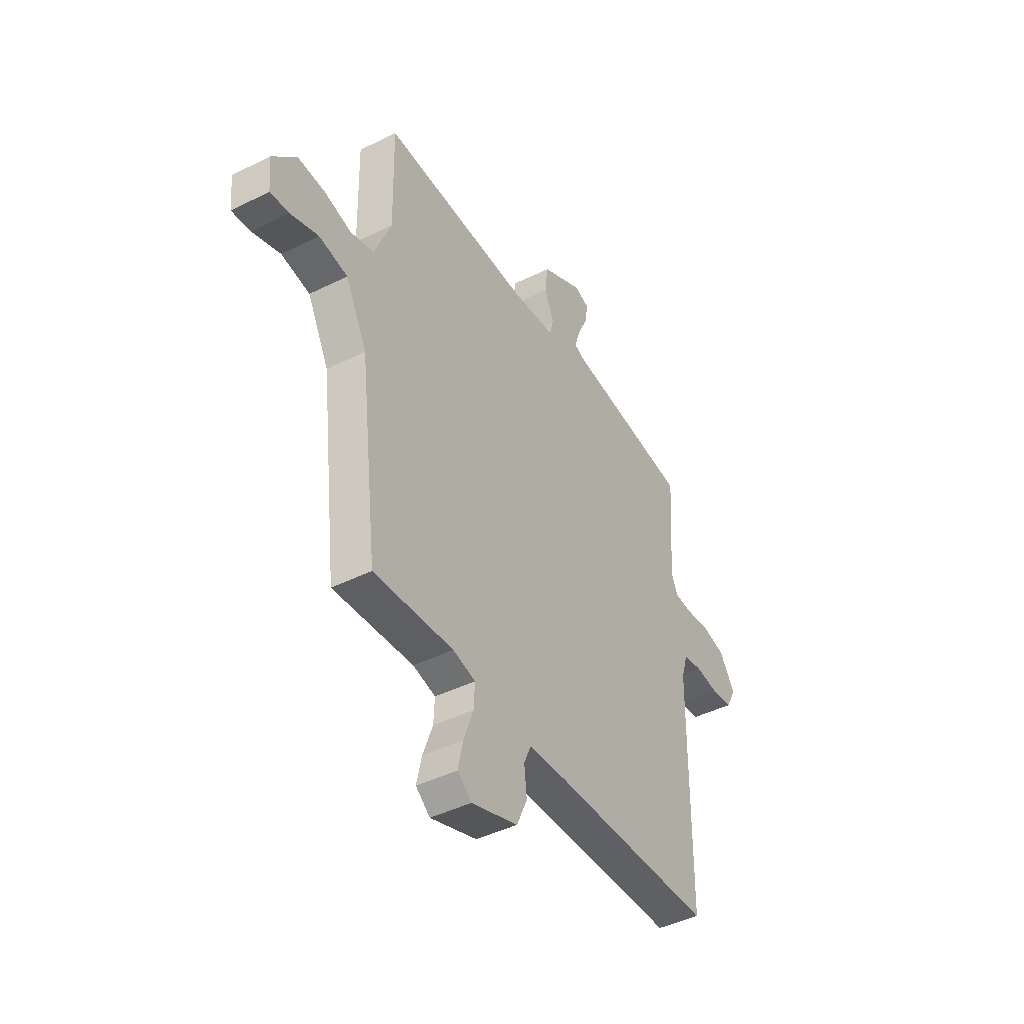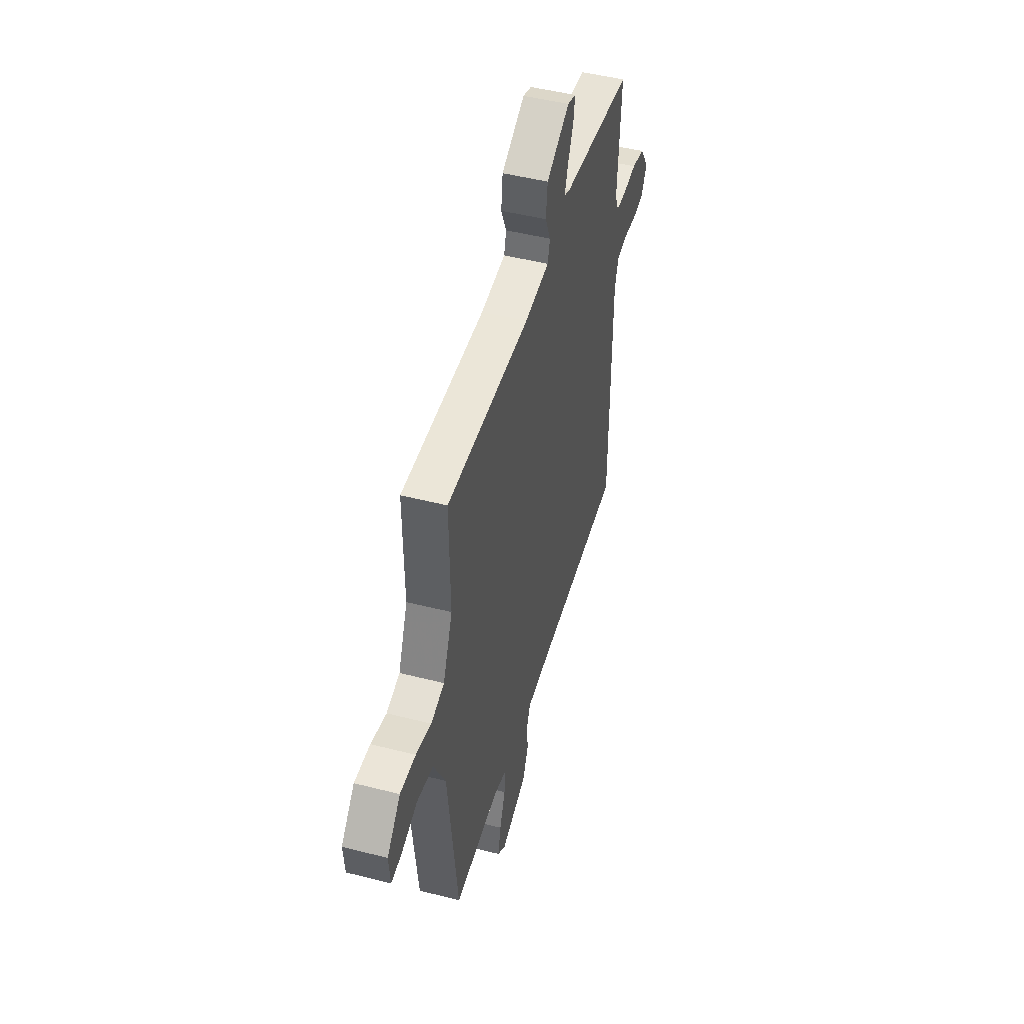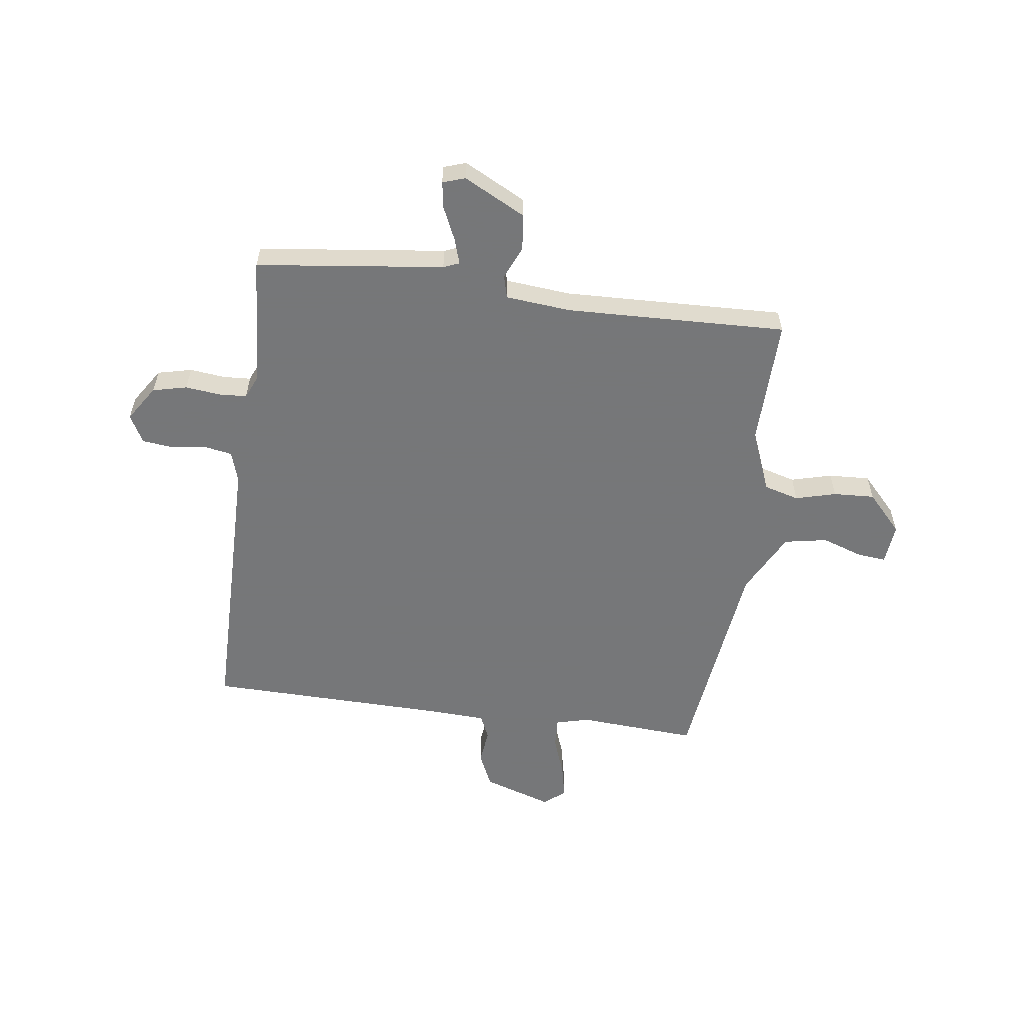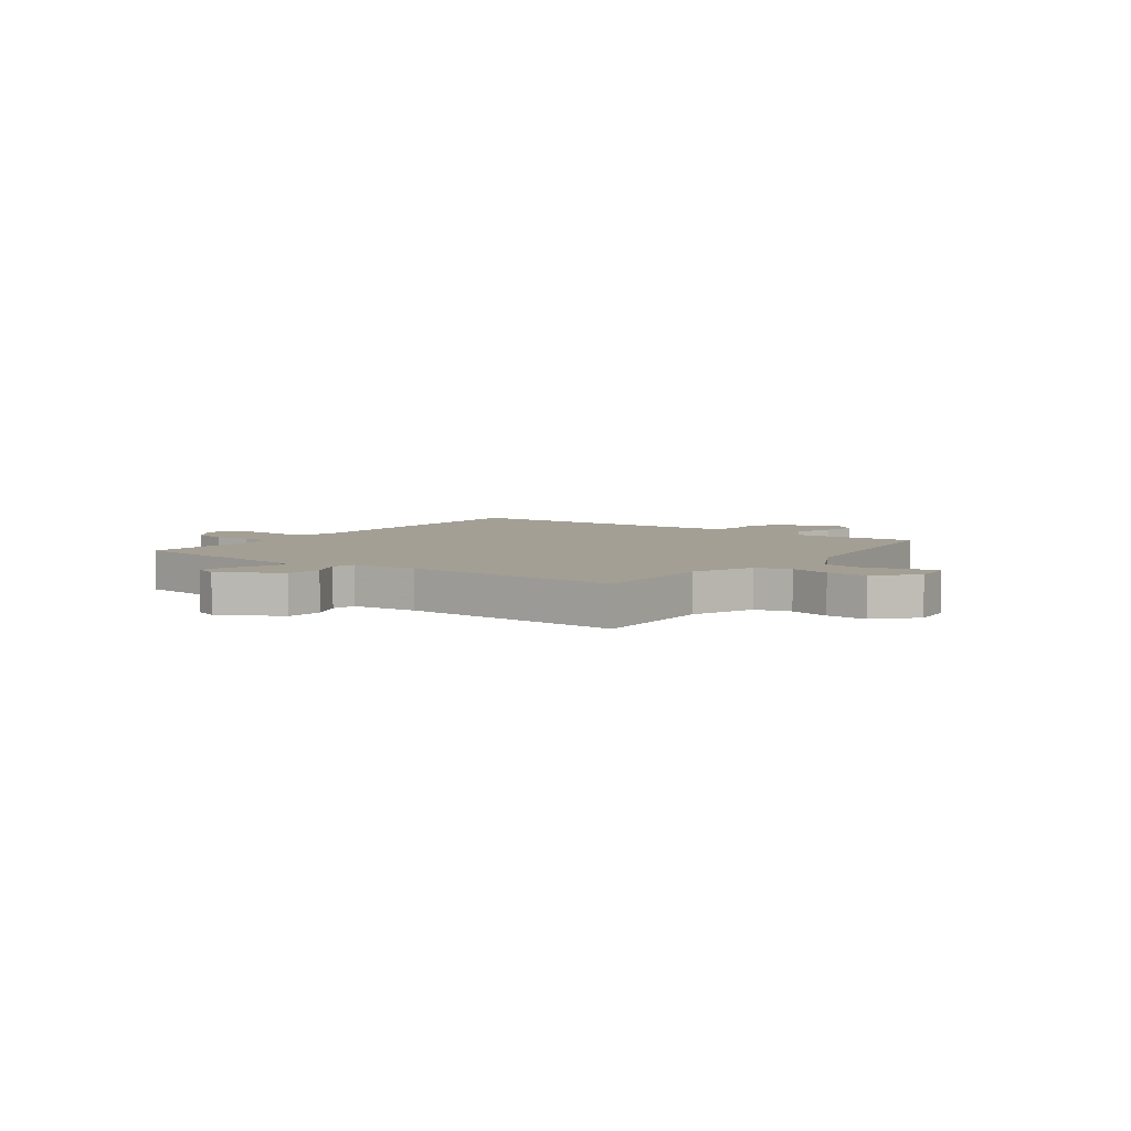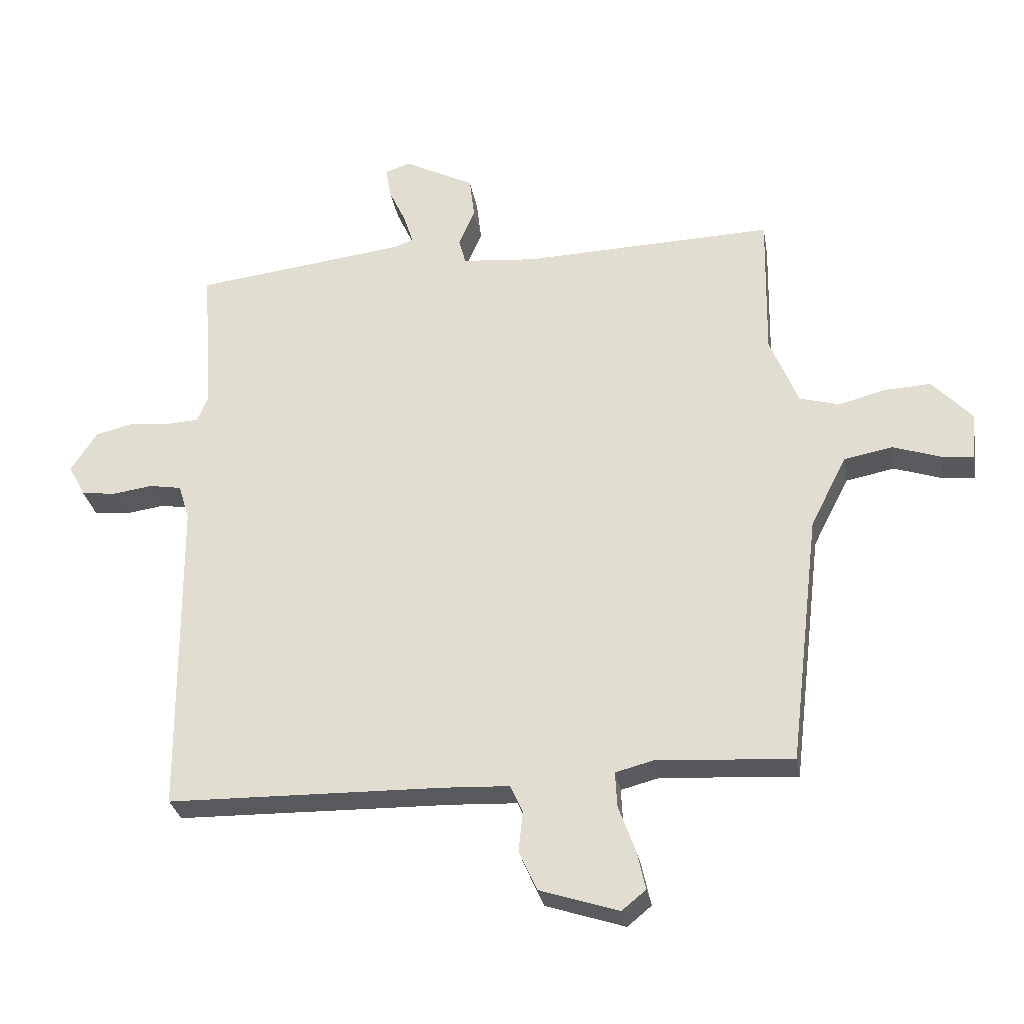
<metadata>
{"format":"obj","ext":"obj","renderer":"f3d","projection":"perspective","resolution":1024,"background":"white","views":[{"elev":-43.4,"azim":120.5,"up":"+Z"},{"elev":47.8,"azim":106.0,"up":"+Z"},{"elev":-57.1,"azim":-7.8,"up":"+Y"},{"elev":5.4,"azim":35.8,"up":"+Y"},{"elev":-29.5,"azim":9.7,"up":"+Z"}]}
</metadata>
<code>
v 0.5 0.07 -0.5
v 0.28 0.07 -0.486
v 0.218 0.07 -0.502
v 0.221 0.07 -0.559
v 0.248 0.07 -0.633
v 0.262 0.07 -0.697
v 0.223 0.07 -0.729
v 0.095 0.07 -0.687
v 0.066 0.07 -0.623
v 0.073 0.07 -0.558
v 0.053 0.07 -0.513
v -0.055 0.07 -0.508
v -0.5 0.07 -0.5
v -0.504 0.07 0.023
v -0.522 0.07 0.081
v -0.574 0.07 0.09
v -0.638 0.07 0.081
v -0.695 0.07 0.087
v -0.723 0.07 0.139
v -0.68 0.07 0.205
v -0.617 0.07 0.22
v -0.552 0.07 0.213
v -0.501 0.07 0.216
v -0.483 0.07 0.258
v -0.5 0.07 0.5
v -0.154 0.07 0.543
v -0.125 0.07 0.555
v -0.14 0.07 0.602
v -0.168 0.07 0.663
v -0.176 0.07 0.712
v -0.135 0.07 0.726
v -0.021 0.07 0.667
v -0.013 0.07 0.6
v -0.039 0.07 0.539
v -0.028 0.07 0.497
v 0.093 0.07 0.486
v 0.5 0.07 0.5
v 0.496 0.07 0.262
v 0.542 0.07 0.149
v 0.607 0.07 0.131
v 0.682 0.07 0.151
v 0.758 0.07 0.155
v 0.823 0.07 0.085
v 0.816 0.07 0.009
v 0.764 0.07 0.014
v 0.687 0.07 0.04
v 0.608 0.07 0.025
v 0.549 0.07 -0.09
v 0.5 0 -0.5
v 0.28 0 -0.486
v 0.218 0 -0.502
v 0.221 0 -0.559
v 0.248 0 -0.633
v 0.262 0 -0.697
v 0.223 0 -0.729
v 0.095 0 -0.687
v 0.066 0 -0.623
v 0.073 0 -0.558
v 0.053 0 -0.513
v -0.055 0 -0.508
v -0.5 0 -0.5
v -0.504 0 0.023
v -0.522 0 0.081
v -0.574 0 0.09
v -0.638 0 0.081
v -0.695 0 0.087
v -0.723 0 0.139
v -0.68 0 0.205
v -0.617 0 0.22
v -0.552 0 0.213
v -0.501 0 0.216
v -0.483 0 0.258
v -0.5 0 0.5
v -0.154 0 0.543
v -0.125 0 0.555
v -0.14 0 0.602
v -0.168 0 0.663
v -0.176 0 0.712
v -0.135 0 0.726
v -0.021 0 0.667
v -0.013 0 0.6
v -0.039 0 0.539
v -0.028 0 0.497
v 0.093 0 0.486
v 0.5 0 0.5
v 0.496 0 0.262
v 0.542 0 0.149
v 0.607 0 0.131
v 0.682 0 0.151
v 0.758 0 0.155
v 0.823 0 0.085
v 0.816 0 0.009
v 0.764 0 0.014
v 0.687 0 0.04
v 0.608 0 0.025
v 0.549 0 -0.09
f 44 45 46
f 43 44 46
f 42 43 46
f 41 42 46
f 40 41 46
f 39 40 46 47
f 36 37 38
f 35 36 38 39
f 32 33 34
f 31 32 34
f 30 31 34
f 29 30 34
f 28 29 34
f 27 28 34 35
f 39 47 48
f 35 39 48
f 27 35 48
f 26 27 48
f 20 21 22
f 19 20 22
f 18 19 22
f 17 18 22
f 16 17 22
f 15 16 22 23
f 14 15 23 24
f 12 13 14 24
f 8 9 10
f 7 8 10
f 6 7 10
f 5 6 10
f 4 5 10
f 3 4 10 11
f 25 26 48
f 24 25 48
f 12 24 48
f 11 12 48
f 3 11 48
f 2 3 48
f 1 2 48
f 94 93 92
f 94 92 91
f 94 91 90
f 94 90 89
f 94 89 88
f 95 94 88 87
f 86 85 84
f 87 86 84 83
f 82 81 80
f 82 80 79
f 82 79 78
f 82 78 77
f 82 77 76
f 83 82 76 75
f 96 95 87
f 96 87 83
f 96 83 75
f 96 75 74
f 70 69 68
f 70 68 67
f 70 67 66
f 70 66 65
f 70 65 64
f 71 70 64 63
f 72 71 63 62
f 72 62 61 60
f 58 57 56
f 58 56 55
f 58 55 54
f 58 54 53
f 58 53 52
f 59 58 52 51
f 96 74 73
f 96 73 72
f 96 72 60
f 96 60 59
f 96 59 51
f 96 51 50
f 96 50 49
f 1 49 50 2
f 2 50 51 3
f 3 51 52 4
f 4 52 53 5
f 5 53 54 6
f 6 54 55 7
f 7 55 56 8
f 8 56 57 9
f 9 57 58 10
f 10 58 59 11
f 11 59 60 12
f 12 60 61 13
f 13 61 62 14
f 14 62 63 15
f 15 63 64 16
f 16 64 65 17
f 17 65 66 18
f 18 66 67 19
f 19 67 68 20
f 20 68 69 21
f 21 69 70 22
f 22 70 71 23
f 23 71 72 24
f 24 72 73 25
f 25 73 74 26
f 26 74 75 27
f 27 75 76 28
f 28 76 77 29
f 29 77 78 30
f 30 78 79 31
f 31 79 80 32
f 32 80 81 33
f 33 81 82 34
f 34 82 83 35
f 35 83 84 36
f 36 84 85 37
f 37 85 86 38
f 38 86 87 39
f 39 87 88 40
f 40 88 89 41
f 41 89 90 42
f 42 90 91 43
f 43 91 92 44
f 44 92 93 45
f 45 93 94 46
f 46 94 95 47
f 47 95 96 48
f 48 96 49 1

</code>
